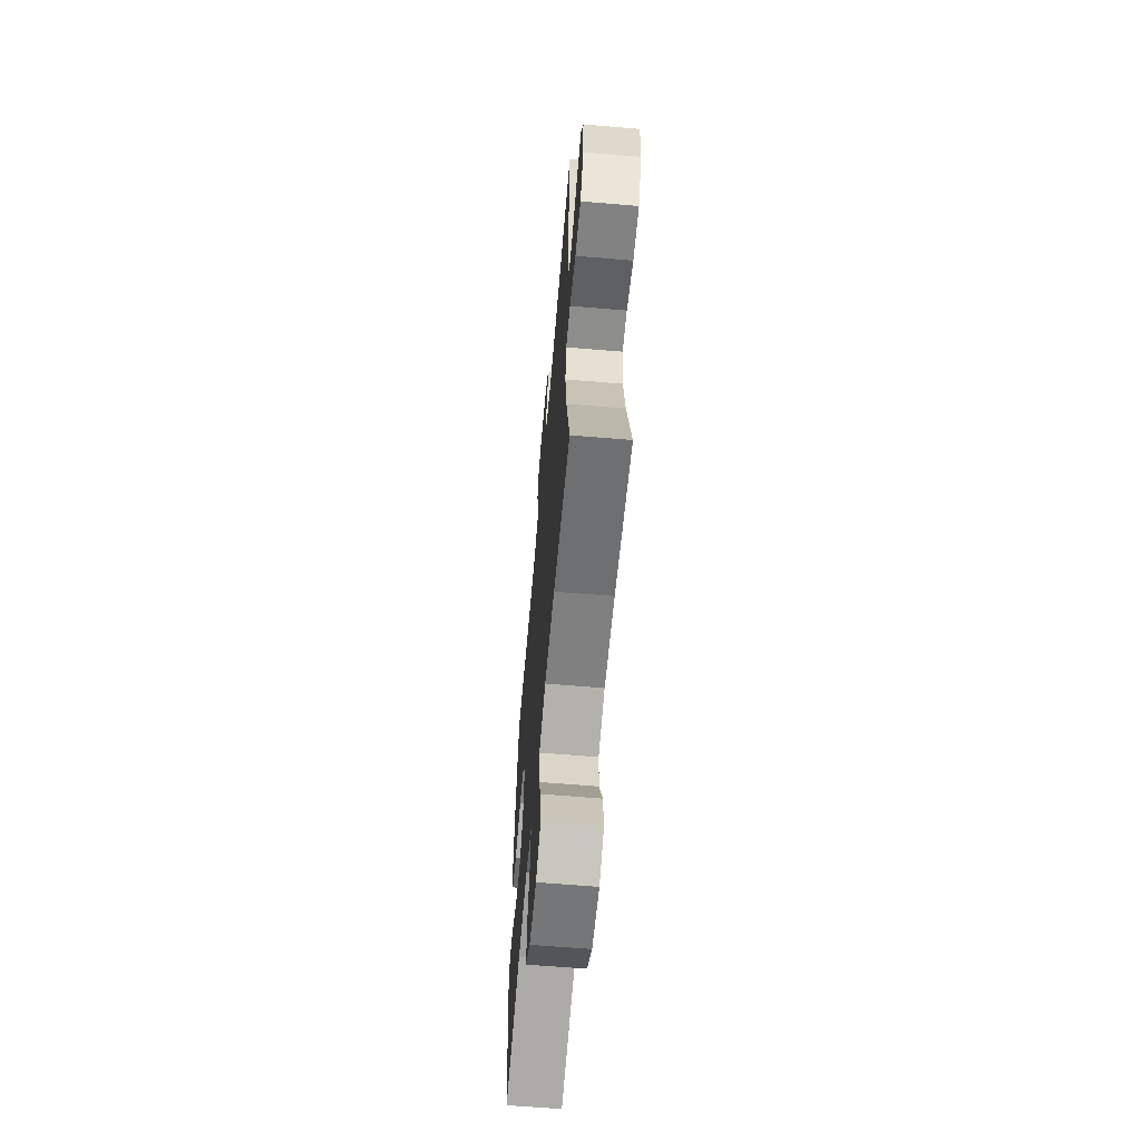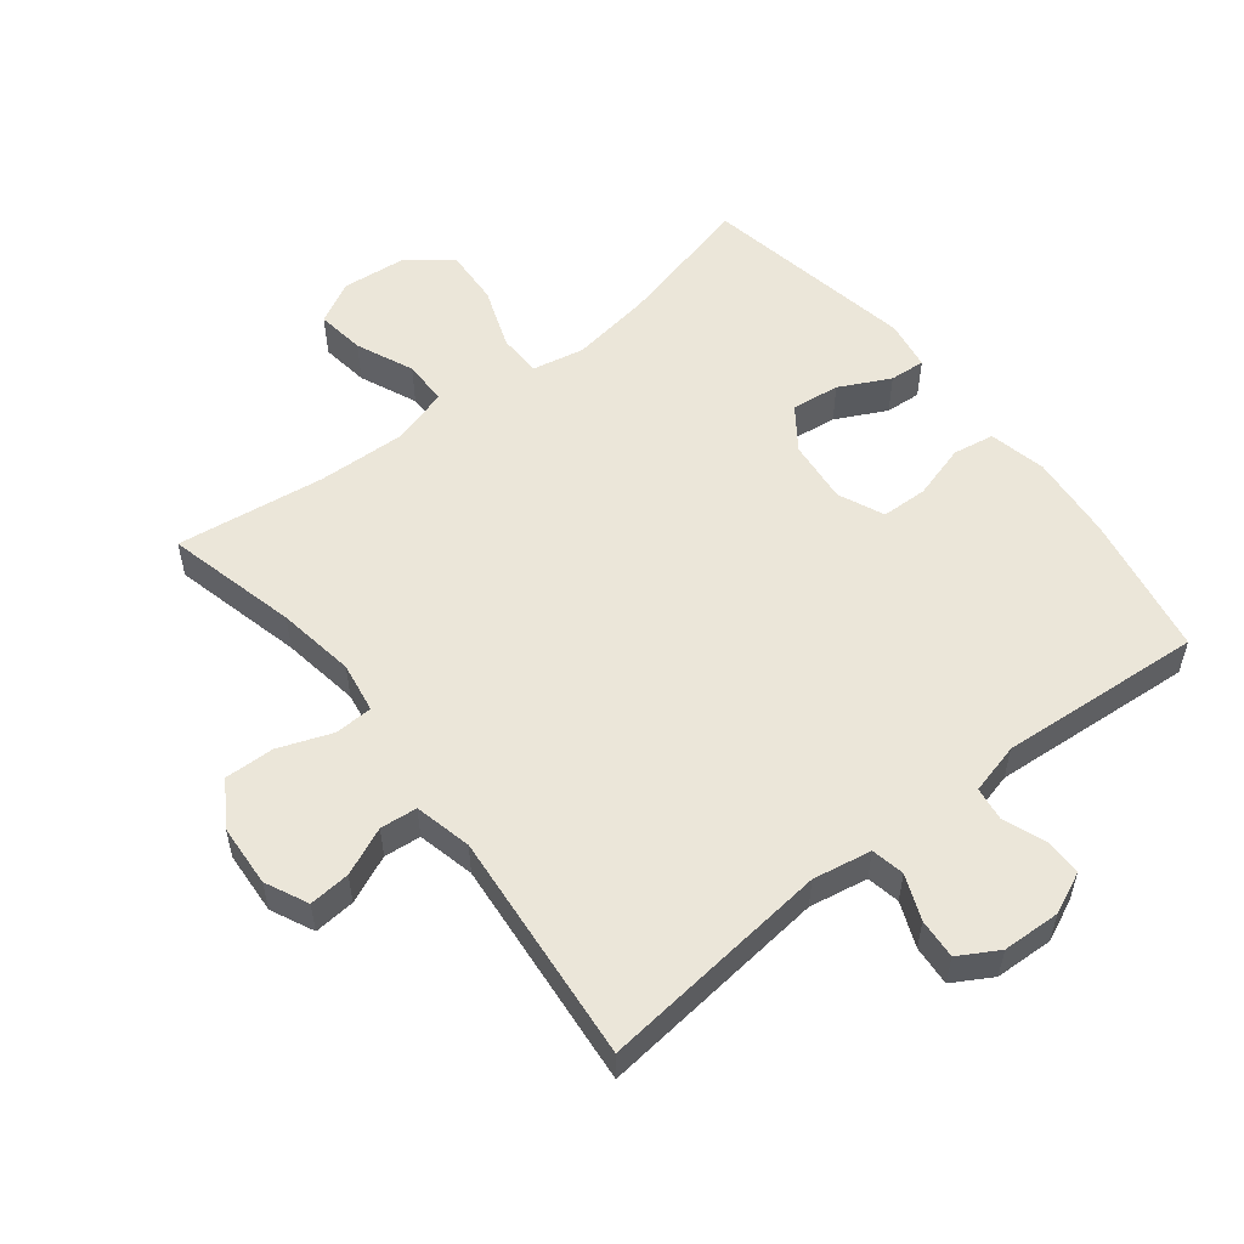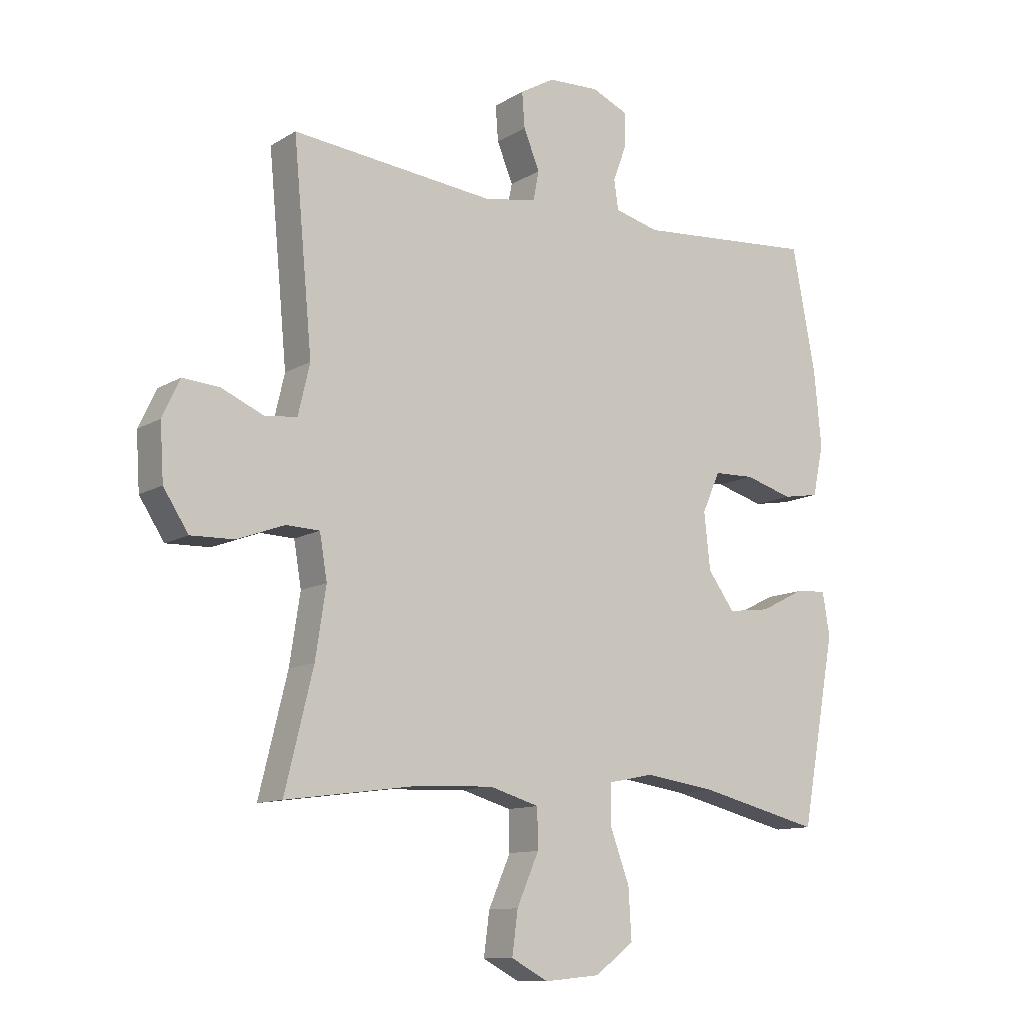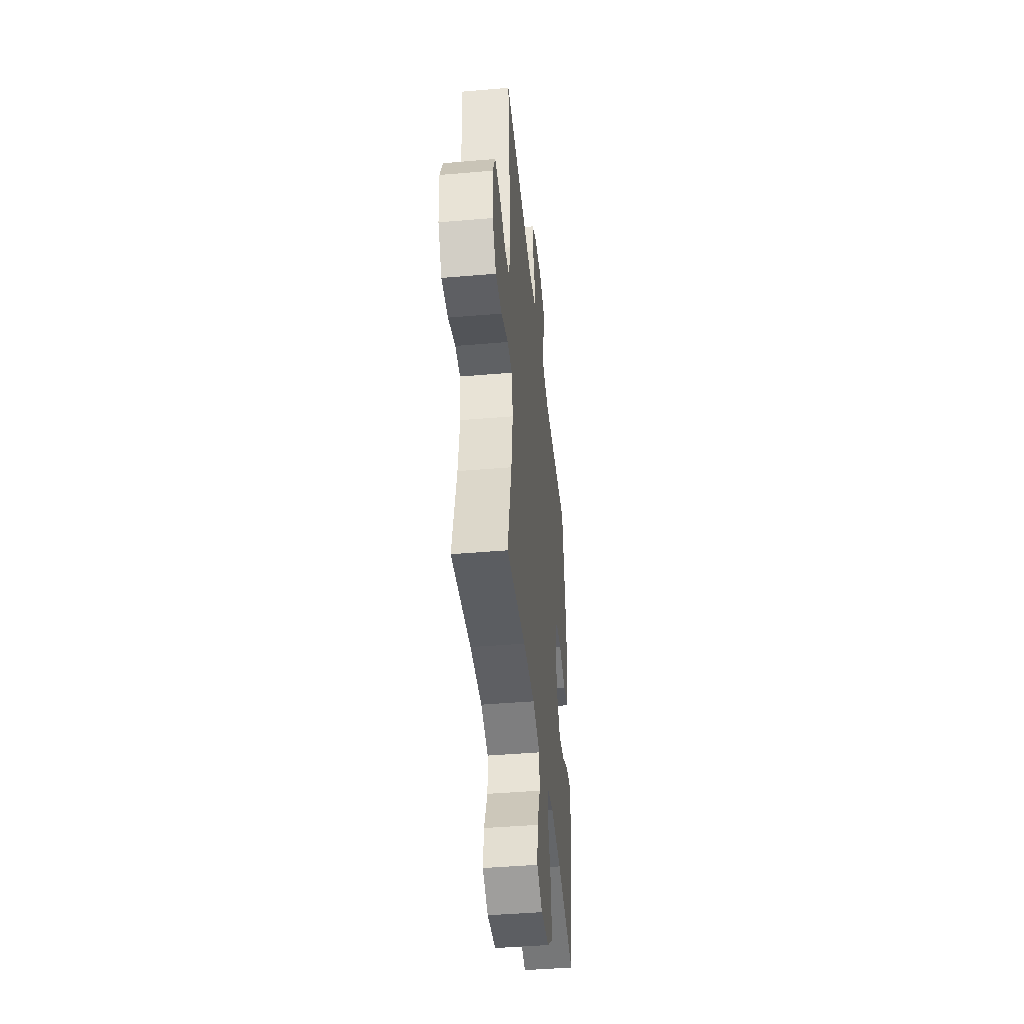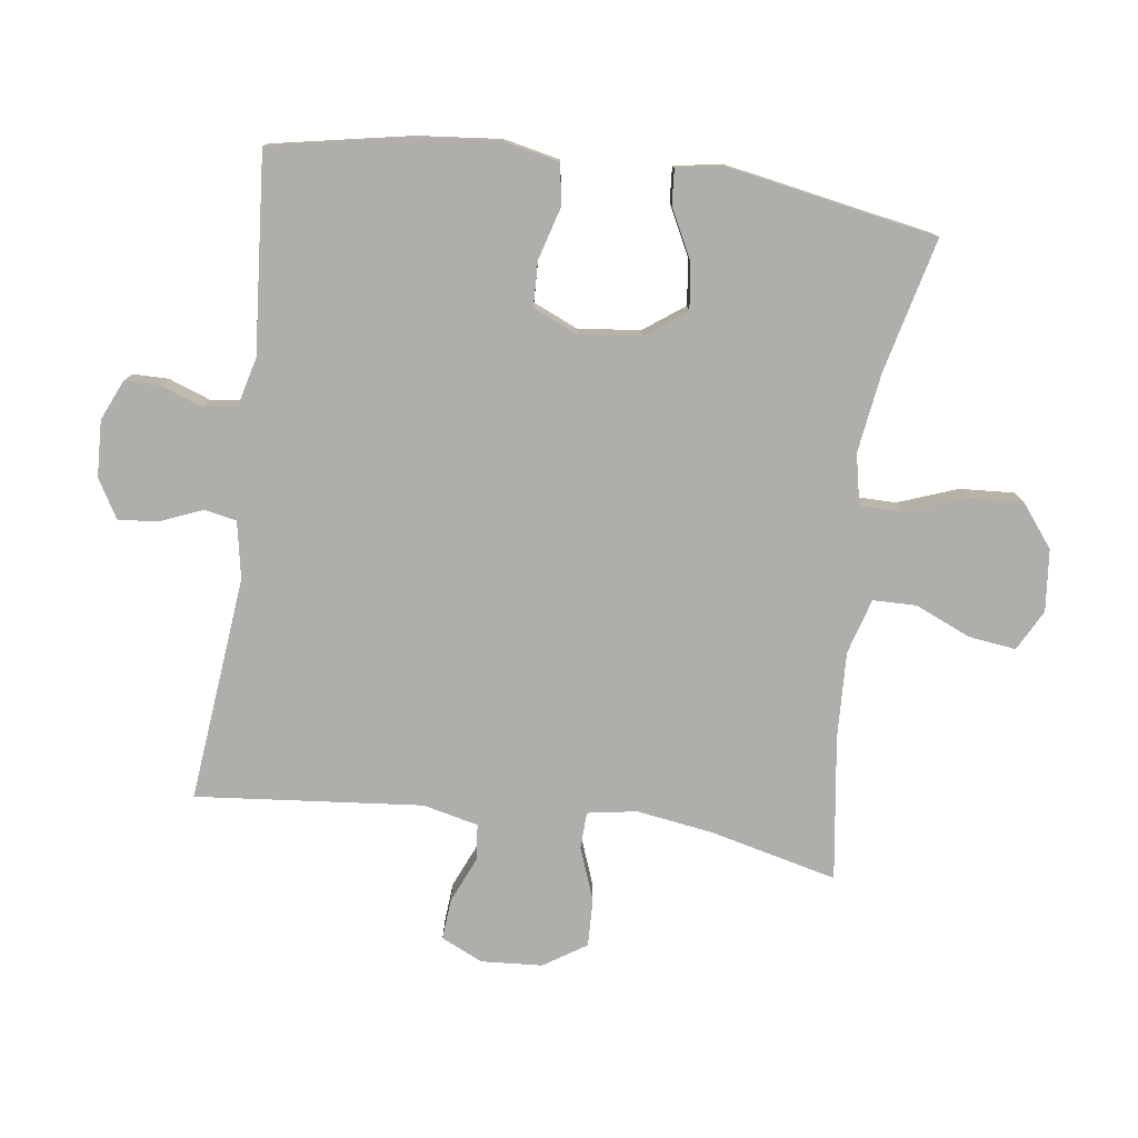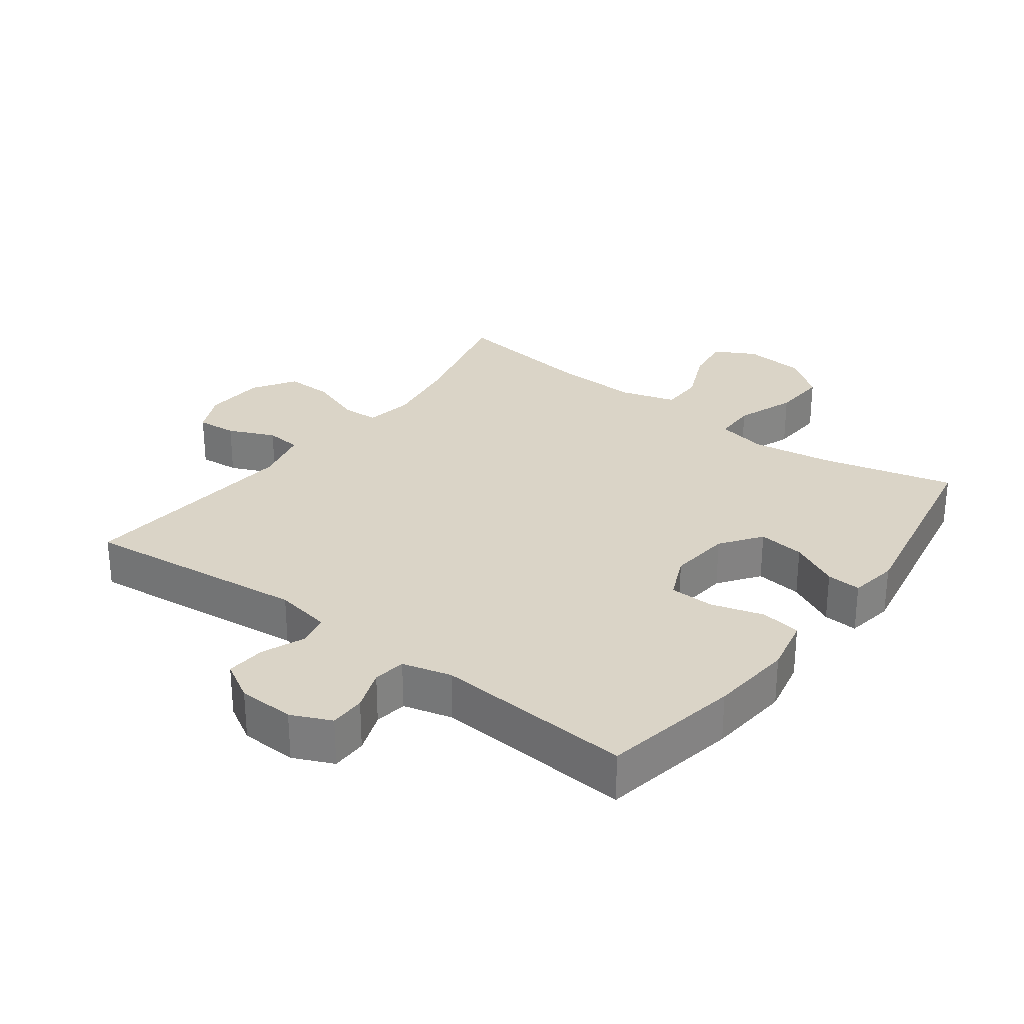
<metadata>
{"format":"obj","ext":"obj","renderer":"f3d","projection":"perspective","resolution":1024,"background":"white","views":[{"elev":-62.4,"azim":-94.9,"up":"+Z"},{"elev":55.3,"azim":-38.2,"up":"+Y"},{"elev":-11.4,"azim":-35.3,"up":"+Z"},{"elev":-43.4,"azim":-84.2,"up":"+Z"},{"elev":-77.7,"azim":82.4,"up":"+Y"},{"elev":28.9,"azim":36.7,"up":"+Y"}]}
</metadata>
<code>
o path5216
v -0.4553 0.0375 0.1502
v -0.4756 0.0375 0.06328
v -0.5317 0.0375 0.05768
v -0.6045 0.0375 0.08938
v -0.6673 0.0375 0.09442
v -0.6979 0.0375 0.02945
v -0.6917 0.0375 -0.06629
v -0.6487 0.0375 -0.1329
v -0.5737 0.0375 -0.1307
v -0.492 0.0375 -0.1003
v -0.434 0.0375 -0.1024
v -0.4212 0.0375 -0.1792
v -0.4394 0.0375 -0.2983
v -0.4882 0.0375 -0.4981
v -0.2622 0.0375 -0.4674
v -0.1276 0.0375 -0.462
v -0.04139 0.0375 -0.4874
v -0.04045 0.0375 -0.5553
v -0.07845 0.0375 -0.6423
v -0.08821 0.0375 -0.7161
v -0.0242 0.0375 -0.7503
v 0.07248 0.0375 -0.7408
v 0.1391 0.0375 -0.6895
v 0.134 0.0375 -0.6035
v 0.09986 0.0375 -0.5107
v 0.1004 0.0375 -0.4444
v 0.18 0.0375 -0.4282
v 0.3044 0.0375 -0.4466
v 0.5135 0.0375 -0.4981
v 0.5734 0.0375 -0.1726
v 0.5609 0.0375 -0.09724
v 0.5068 0.0375 -0.1012
v 0.4299 0.0375 -0.1398
v 0.357 0.0375 -0.149
v 0.311 0.0375 -0.08533
v 0.3007 0.0375 0.01147
v 0.3314 0.0375 0.08105
v 0.4016 0.0375 0.0833
v 0.4848 0.0375 0.05917
v 0.5478 0.0375 0.06989
v 0.5667 0.0375 0.1576
v 0.5543 0.0375 0.2879
v 0.5135 0.0375 0.5038
v 0.2033 0.0375 0.4799
v 0.126 0.0375 0.4998
v 0.1187 0.0375 0.5509
v 0.1428 0.0375 0.6162
v 0.1424 0.0375 0.6725
v 0.07973 0.0375 0.7005
v -0.008841 0.0375 0.6968
v -0.06857 0.0375 0.6622
v -0.06393 0.0375 0.6011
v -0.0363 0.0375 0.5335
v -0.04631 0.0375 0.4831
v -0.1354 0.0375 0.4668
v -0.4882 0.0375 0.5038
v -0.4553 -0.0375 0.1502
v -0.4756 -0.0375 0.06328
v -0.5317 -0.0375 0.05768
v -0.6045 -0.0375 0.08938
v -0.6673 -0.0375 0.09442
v -0.6979 -0.0375 0.02945
v -0.6917 -0.0375 -0.06629
v -0.6487 -0.0375 -0.1329
v -0.5737 -0.0375 -0.1307
v -0.492 -0.0375 -0.1003
v -0.434 -0.0375 -0.1024
v -0.4212 -0.0375 -0.1792
v -0.4394 -0.0375 -0.2983
v -0.4882 -0.0375 -0.4981
v -0.2622 -0.0375 -0.4674
v -0.1276 -0.0375 -0.462
v -0.04139 -0.0375 -0.4874
v -0.04045 -0.0375 -0.5553
v -0.07845 -0.0375 -0.6423
v -0.08821 -0.0375 -0.7161
v -0.0242 -0.0375 -0.7503
v 0.07248 -0.0375 -0.7408
v 0.1391 -0.0375 -0.6895
v 0.134 -0.0375 -0.6035
v 0.09986 -0.0375 -0.5107
v 0.1004 -0.0375 -0.4444
v 0.18 -0.0375 -0.4282
v 0.3044 -0.0375 -0.4466
v 0.5135 -0.0375 -0.4981
v 0.5734 -0.0375 -0.1726
v 0.5609 -0.0375 -0.09724
v 0.5068 -0.0375 -0.1012
v 0.4299 -0.0375 -0.1398
v 0.357 -0.0375 -0.149
v 0.311 -0.0375 -0.08533
v 0.3007 -0.0375 0.01147
v 0.3314 -0.0375 0.08105
v 0.4016 -0.0375 0.0833
v 0.4848 -0.0375 0.05917
v 0.5478 -0.0375 0.06989
v 0.5667 -0.0375 0.1576
v 0.5543 -0.0375 0.2879
v 0.5135 -0.0375 0.5038
v 0.2033 -0.0375 0.4799
v 0.126 -0.0375 0.4998
v 0.1187 -0.0375 0.5509
v 0.1428 -0.0375 0.6162
v 0.1424 -0.0375 0.6725
v 0.07973 -0.0375 0.7005
v -0.008841 -0.0375 0.6968
v -0.06857 -0.0375 0.6622
v -0.06393 -0.0375 0.6011
v -0.0363 -0.0375 0.5335
v -0.04631 -0.0375 0.4831
v -0.1354 -0.0375 0.4668
v -0.4882 -0.0375 0.5038
v 0.5734 0.0375 -0.1726
v 0.5609 0.0375 -0.09724
v 0.5609 0.0375 -0.09724
v 0.5478 0.0375 0.06989
v 0.5478 0.0375 0.06989
v 0.5667 0.0375 0.1576
v 0.5543 0.0375 0.2879
v 0.5068 0.0375 -0.1012
v 0.4848 0.0375 0.05917
v 0.5135 0.0375 -0.4981
v 0.5135 0.0375 -0.4981
v 0.5135 0.0375 0.5038
v 0.5135 0.0375 0.5038
v 0.4299 0.0375 -0.1398
v 0.4016 0.0375 0.0833
v 0.357 0.0375 -0.149
v 0.357 0.0375 -0.149
v 0.3044 0.0375 -0.4466
v 0.3314 0.0375 0.08105
v 0.3314 0.0375 0.08105
v 0.311 0.0375 -0.08533
v 0.3007 0.0375 0.01147
v 0.2033 0.0375 0.4799
v 0.18 0.0375 -0.4282
v 0.126 0.0375 0.4998
v 0.126 0.0375 0.4998
v 0.1004 0.0375 -0.4444
v 0.1004 0.0375 -0.4444
v 0.1187 0.0375 0.5509
v 0.1428 0.0375 0.6162
v 0.1424 0.0375 0.6725
v 0.1424 0.0375 0.6725
v 0.07973 0.0375 0.7005
v 0.07248 0.0375 -0.7408
v 0.1391 0.0375 -0.6895
v 0.134 0.0375 -0.6035
v 0.09986 0.0375 -0.5107
v -0.008841 0.0375 0.6968
v -0.0242 0.0375 -0.7503
v -0.06857 0.0375 0.6622
v -0.06857 0.0375 0.6622
v -0.08821 0.0375 -0.7161
v -0.08821 0.0375 -0.7161
v -0.0363 0.0375 0.5335
v -0.04631 0.0375 0.4831
v -0.04631 0.0375 0.4831
v -0.06393 0.0375 0.6011
v -0.07845 0.0375 -0.6423
v -0.04045 0.0375 -0.5553
v -0.04139 0.0375 -0.4874
v -0.04139 0.0375 -0.4874
v -0.1276 0.0375 -0.462
v -0.1354 0.0375 0.4668
v -0.2622 0.0375 -0.4674
v -0.4882 0.0375 -0.4981
v -0.4882 0.0375 -0.4981
v -0.4212 0.0375 -0.1792
v -0.4394 0.0375 -0.2983
v -0.434 0.0375 -0.1024
v -0.434 0.0375 -0.1024
v -0.492 0.0375 -0.1003
v -0.4553 0.0375 0.1502
v -0.4756 0.0375 0.06328
v -0.4756 0.0375 0.06328
v -0.4882 0.0375 0.5038
v -0.4882 0.0375 0.5038
v -0.5317 0.0375 0.05768
v -0.5737 0.0375 -0.1307
v -0.6045 0.0375 0.08938
v -0.6487 0.0375 -0.1329
v -0.6673 0.0375 0.09442
v -0.6673 0.0375 0.09442
v -0.6917 0.0375 -0.06629
v -0.6979 0.0375 0.02945
v 0.5734 -0.0375 -0.1726
v 0.5609 -0.0375 -0.09724
v 0.5609 -0.0375 -0.09724
v 0.5478 -0.0375 0.06989
v 0.5478 -0.0375 0.06989
v 0.5667 -0.0375 0.1576
v 0.5543 -0.0375 0.2879
v 0.5068 -0.0375 -0.1012
v 0.4848 -0.0375 0.05917
v 0.5135 -0.0375 -0.4981
v 0.5135 -0.0375 -0.4981
v 0.5135 -0.0375 0.5038
v 0.5135 -0.0375 0.5038
v 0.4299 -0.0375 -0.1398
v 0.4016 -0.0375 0.0833
v 0.357 -0.0375 -0.149
v 0.357 -0.0375 -0.149
v 0.3044 -0.0375 -0.4466
v 0.3314 -0.0375 0.08105
v 0.3314 -0.0375 0.08105
v 0.311 -0.0375 -0.08533
v 0.3007 -0.0375 0.01147
v 0.2033 -0.0375 0.4799
v 0.18 -0.0375 -0.4282
v 0.126 -0.0375 0.4998
v 0.126 -0.0375 0.4998
v 0.1004 -0.0375 -0.4444
v 0.1004 -0.0375 -0.4444
v 0.1187 -0.0375 0.5509
v 0.1428 -0.0375 0.6162
v 0.1424 -0.0375 0.6725
v 0.1424 -0.0375 0.6725
v 0.07973 -0.0375 0.7005
v 0.07248 -0.0375 -0.7408
v 0.1391 -0.0375 -0.6895
v 0.134 -0.0375 -0.6035
v 0.09986 -0.0375 -0.5107
v -0.008841 -0.0375 0.6968
v -0.0242 -0.0375 -0.7503
v -0.06857 -0.0375 0.6622
v -0.06857 -0.0375 0.6622
v -0.08821 -0.0375 -0.7161
v -0.08821 -0.0375 -0.7161
v -0.0363 -0.0375 0.5335
v -0.04631 -0.0375 0.4831
v -0.04631 -0.0375 0.4831
v -0.06393 -0.0375 0.6011
v -0.07845 -0.0375 -0.6423
v -0.04045 -0.0375 -0.5553
v -0.04139 -0.0375 -0.4874
v -0.04139 -0.0375 -0.4874
v -0.1276 -0.0375 -0.462
v -0.1354 -0.0375 0.4668
v -0.2622 -0.0375 -0.4674
v -0.4882 -0.0375 -0.4981
v -0.4882 -0.0375 -0.4981
v -0.4212 -0.0375 -0.1792
v -0.4394 -0.0375 -0.2983
v -0.434 -0.0375 -0.1024
v -0.434 -0.0375 -0.1024
v -0.492 -0.0375 -0.1003
v -0.4553 -0.0375 0.1502
v -0.4756 -0.0375 0.06328
v -0.4756 -0.0375 0.06328
v -0.4882 -0.0375 0.5038
v -0.4882 -0.0375 0.5038
v -0.5317 -0.0375 0.05768
v -0.5737 -0.0375 -0.1307
v -0.6045 -0.0375 0.08938
v -0.6487 -0.0375 -0.1329
v -0.6673 -0.0375 0.09442
v -0.6673 -0.0375 0.09442
v -0.6917 -0.0375 -0.06629
v -0.6979 -0.0375 0.02945
f 223 235 222
f 254 253 259
f 260 253 255
f 217 219 216
f 238 243 240
f 230 215 233
f 187 200 196
f 210 207 213
f 202 207 210
f 204 202 210
f 224 215 219
f 248 239 251
f 205 231 208
f 216 219 215
f 233 215 224
f 222 220 221
f 253 260 259
f 225 234 228
f 207 243 238
f 223 236 235
f 235 234 222
f 200 202 204
f 208 248 245
f 207 245 243
f 196 200 204
f 195 192 201
f 190 192 195
f 220 234 225
f 208 245 207
f 192 193 201
f 240 243 244
f 194 187 188
f 215 230 211
f 240 244 241
f 247 249 253
f 254 259 256
f 207 238 213
f 222 234 220
f 200 187 194
f 201 193 205
f 211 231 205
f 208 239 248
f 245 249 247
f 248 249 245
f 260 255 257
f 239 208 231
f 247 253 254
f 233 224 226
f 213 236 223
f 213 238 236
f 211 205 209
f 198 209 193
f 211 230 231
f 209 205 193
f 30 115 189 86
f 117 41 97 191
f 41 42 98 97
f 31 32 88 87
f 39 40 96 95
f 123 30 86 197
f 42 125 199 98
f 32 33 89 88
f 38 39 95 94
f 33 129 203 89
f 28 29 85 84
f 132 38 94 206
f 34 35 91 90
f 36 37 93 92
f 43 44 100 99
f 35 36 92 91
f 27 28 84 83
f 44 138 212 100
f 140 27 83 214
f 46 47 103 102
f 47 144 218 103
f 48 49 105 104
f 22 23 79 78
f 23 24 80 79
f 24 25 81 80
f 45 46 102 101
f 25 26 82 81
f 49 50 106 105
f 21 22 78 77
f 50 153 227 106
f 155 21 77 229
f 53 158 232 109
f 52 53 109 108
f 51 52 108 107
f 19 20 76 75
f 18 19 75 74
f 163 18 74 237
f 16 17 73 72
f 54 55 111 110
f 15 16 72 71
f 168 15 71 242
f 12 13 69 68
f 172 12 68 246
f 10 11 67 66
f 1 176 250 57
f 55 178 252 111
f 13 14 70 69
f 56 1 57 112
f 2 3 59 58
f 9 10 66 65
f 3 4 60 59
f 8 9 65 64
f 4 184 258 60
f 7 8 64 63
f 6 7 63 62
f 5 6 62 61
f 149 148 161
f 180 185 179
f 186 181 179
f 143 142 145
f 164 166 169
f 156 159 141
f 113 122 126
f 136 139 133
f 128 136 133
f 130 136 128
f 150 145 141
f 174 177 165
f 131 134 157
f 142 141 145
f 159 150 141
f 148 147 146
f 179 185 186
f 151 154 160
f 133 164 169
f 149 161 162
f 161 148 160
f 126 130 128
f 134 171 174
f 133 169 171
f 122 130 126
f 121 127 118
f 116 121 118
f 146 151 160
f 134 133 171
f 118 127 119
f 166 170 169
f 120 114 113
f 141 137 156
f 166 167 170
f 173 179 175
f 180 182 185
f 133 139 164
f 148 146 160
f 126 120 113
f 127 131 119
f 137 131 157
f 134 174 165
f 171 173 175
f 174 171 175
f 186 183 181
f 165 157 134
f 173 180 179
f 159 152 150
f 139 149 162
f 139 162 164
f 137 135 131
f 124 119 135
f 137 157 156
f 135 119 131

</code>
